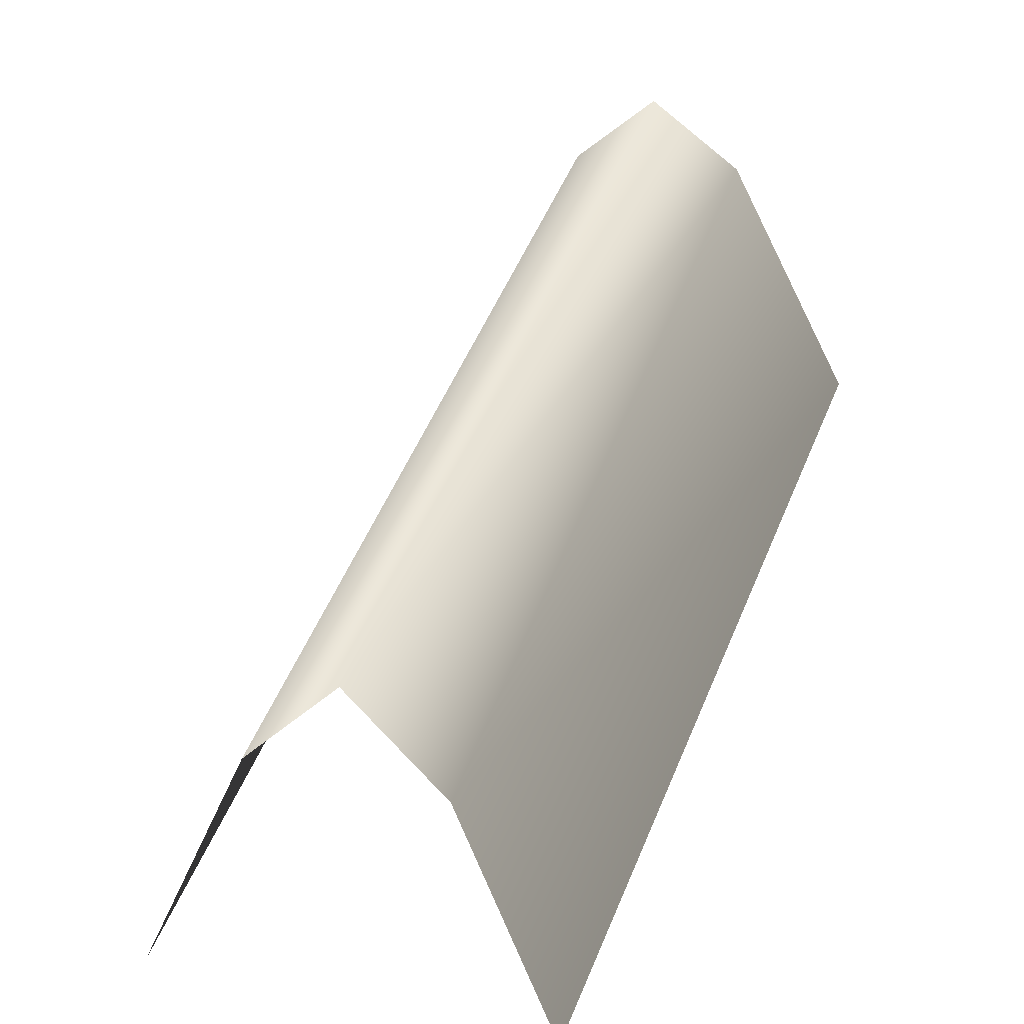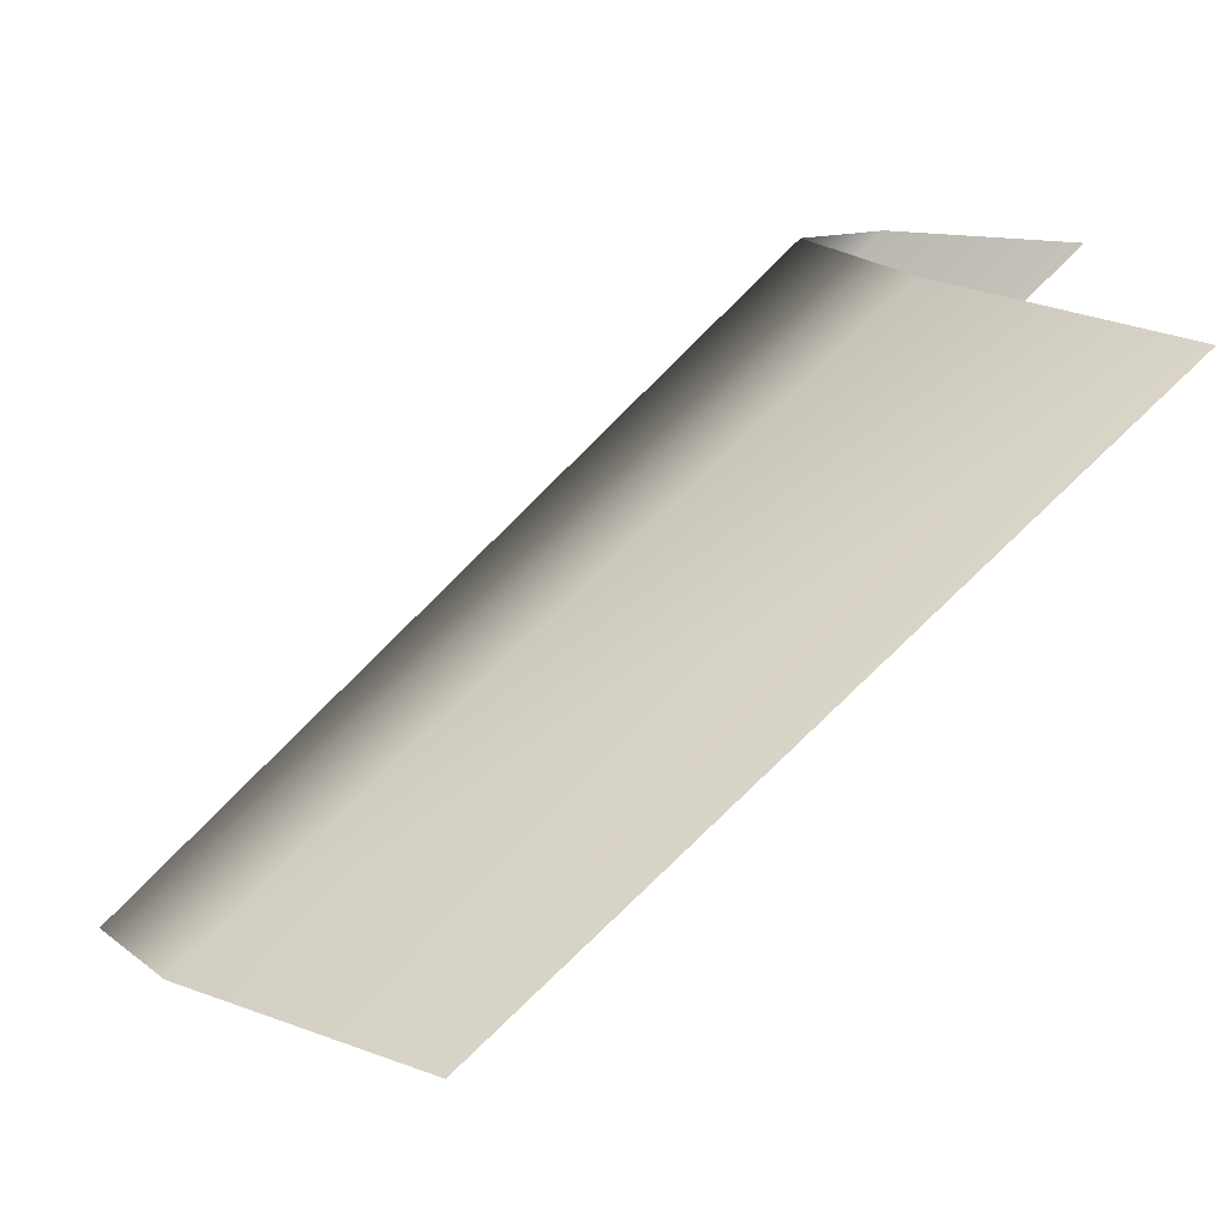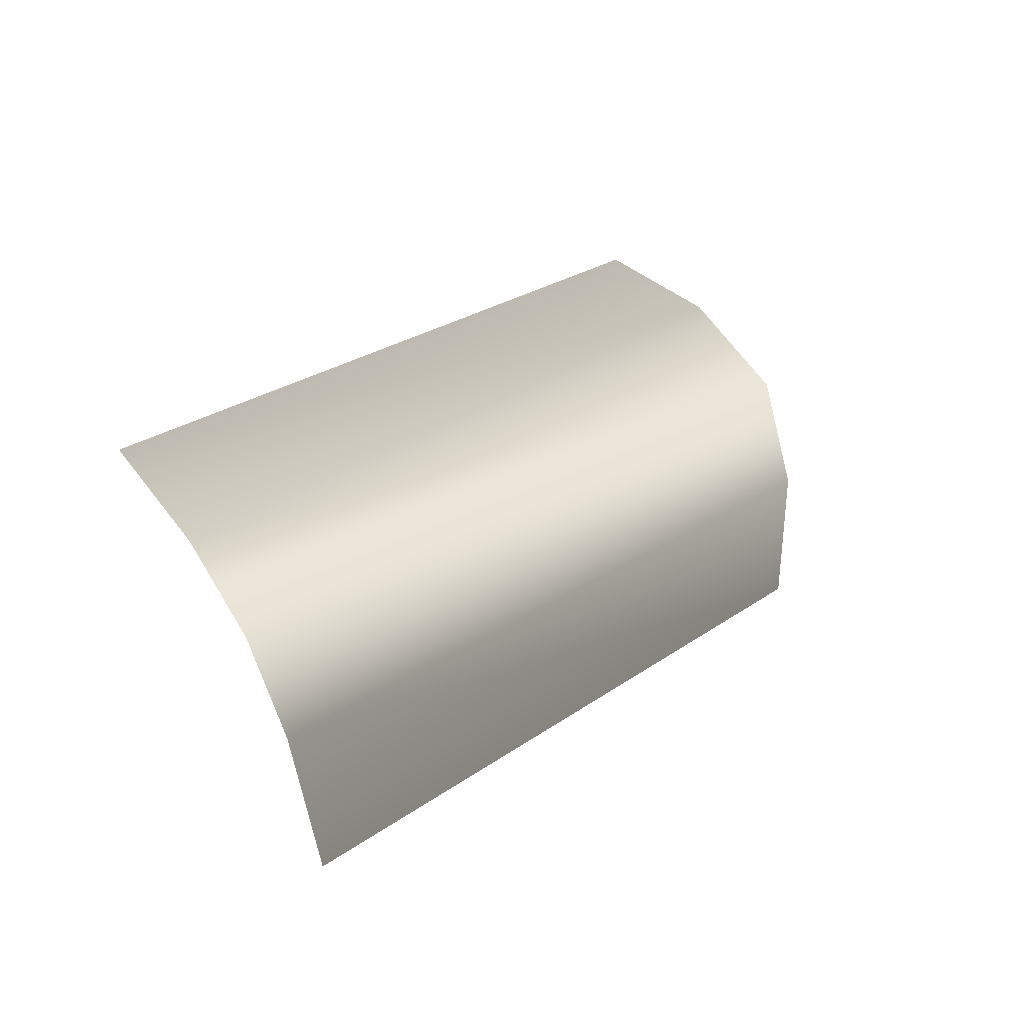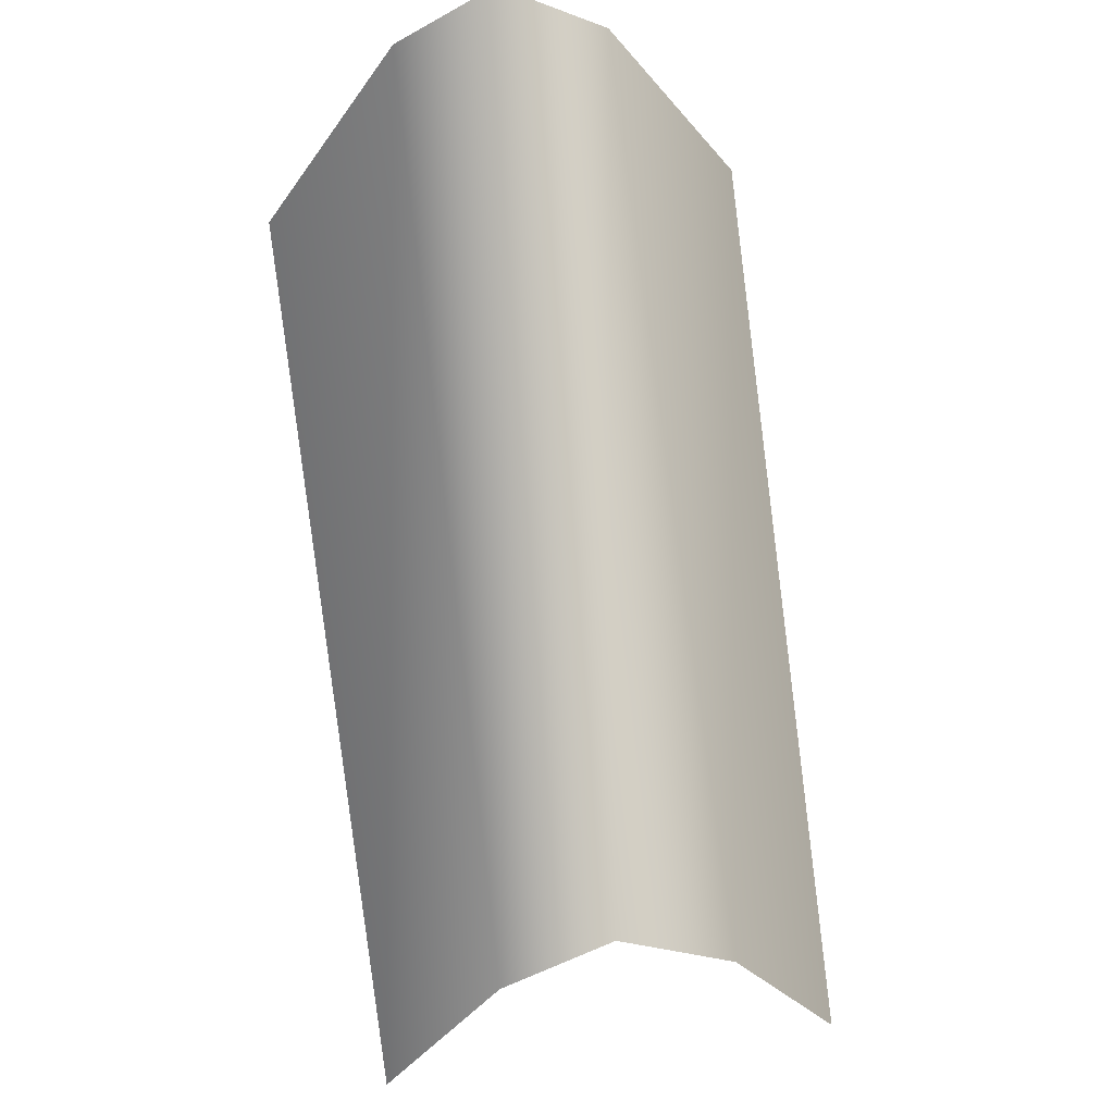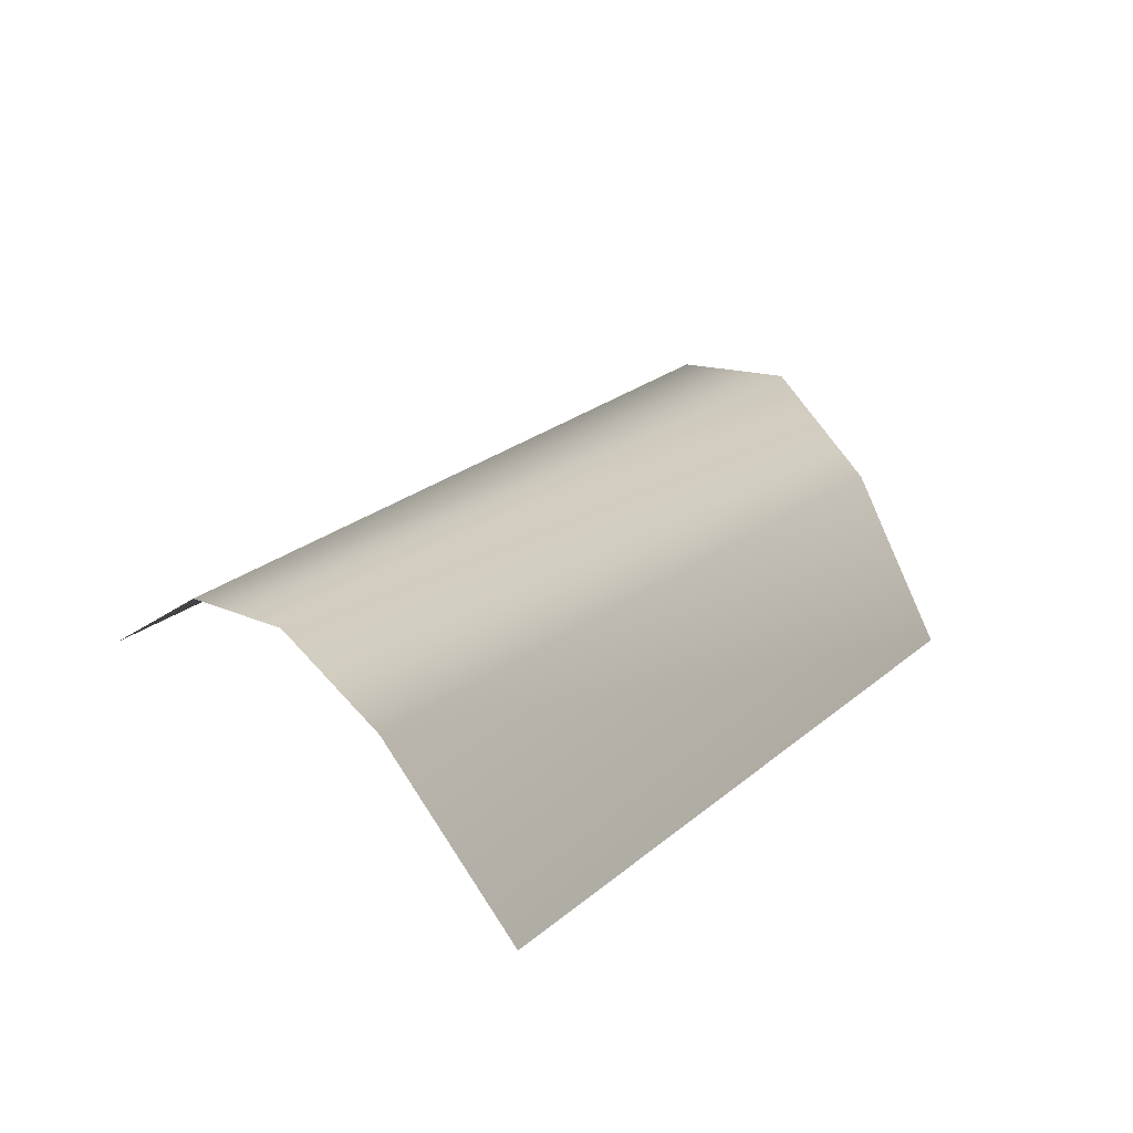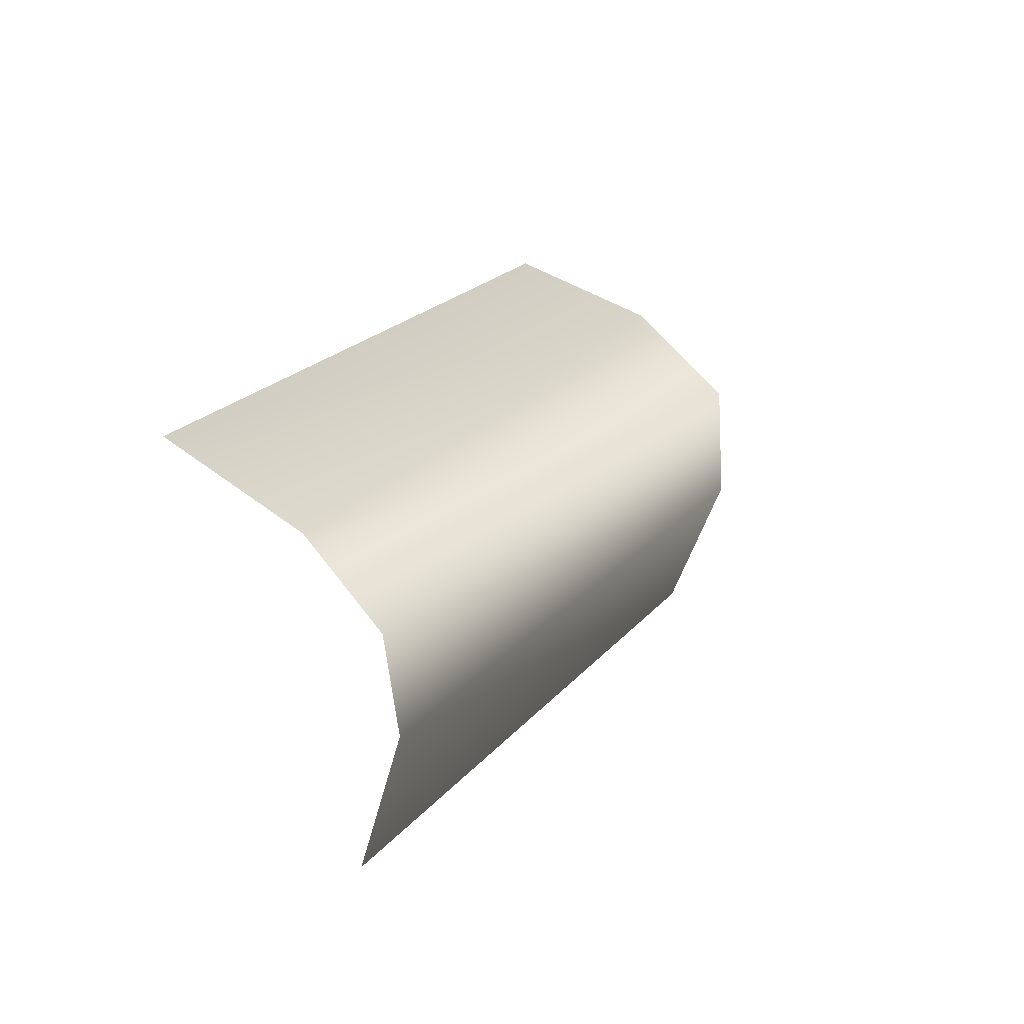
<metadata>
{"format":"obj","ext":"obj","renderer":"f3d","projection":"perspective","resolution":1024,"background":"white","views":[{"elev":10.8,"azim":-35.5,"up":"+Y"},{"elev":-46.5,"azim":-100.4,"up":"+Z"},{"elev":-6.5,"azim":169.3,"up":"+Z"},{"elev":60.2,"azim":-71.3,"up":"+Y"},{"elev":61.5,"azim":155.8,"up":"+Y"},{"elev":-6.6,"azim":155.1,"up":"+Z"}]}
</metadata>
<code>
g Object86
v -138 -172.5 104.4
v 11.56 -42.68 22.16
v -150.8 -149.7 79.03
v 0.4456 -24.85 0.05364
v -162.7 -170 55.33
v -9.871 -40.31 -20.47
v -175.6 -223.9 29.53
v -24.44 -99.04 -49.45
v -125.9 -223.9 128.5
v 25.33 -99.04 49.55
f 3 1 2
f 2 4 3
f 7 5 6
f 6 8 7
f 5 3 4
f 4 6 5
f 1 9 10
f 10 2 1

</code>
